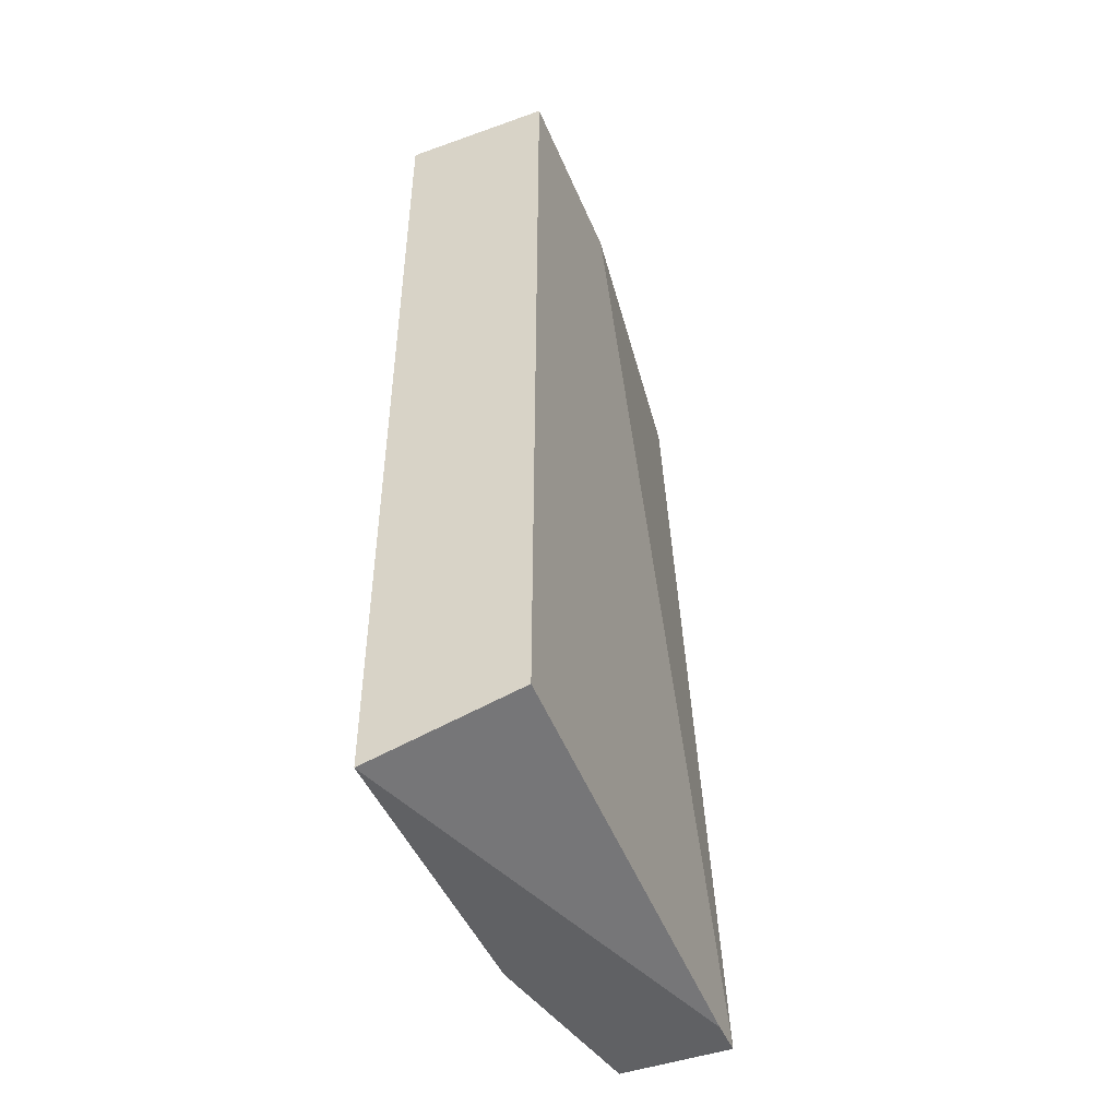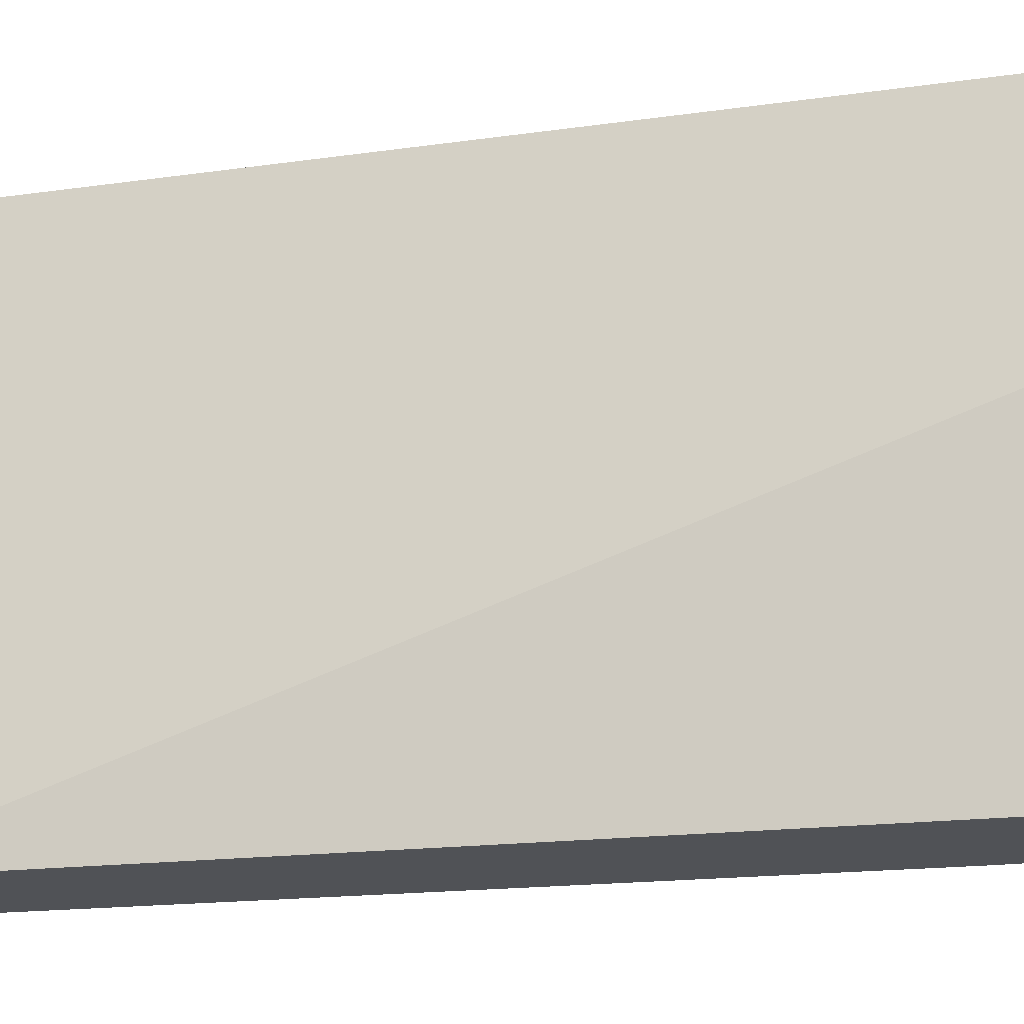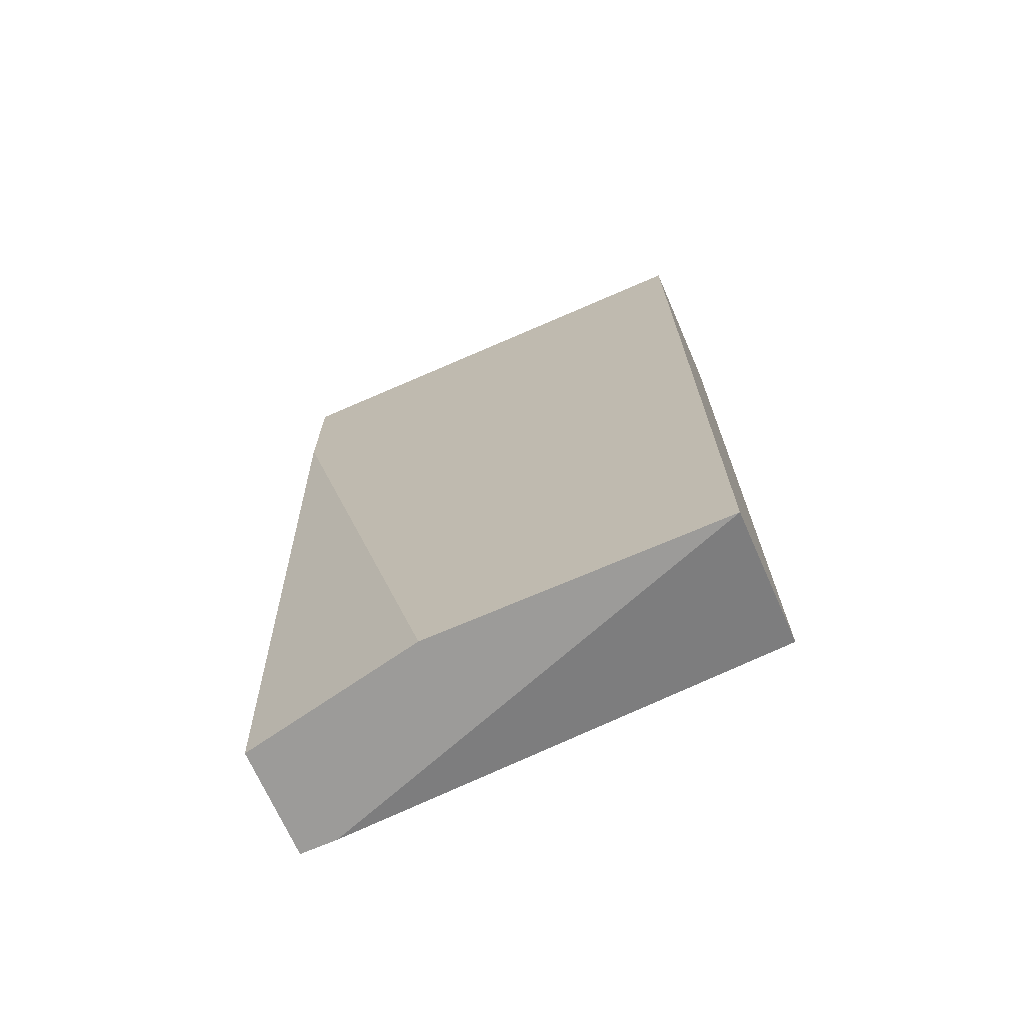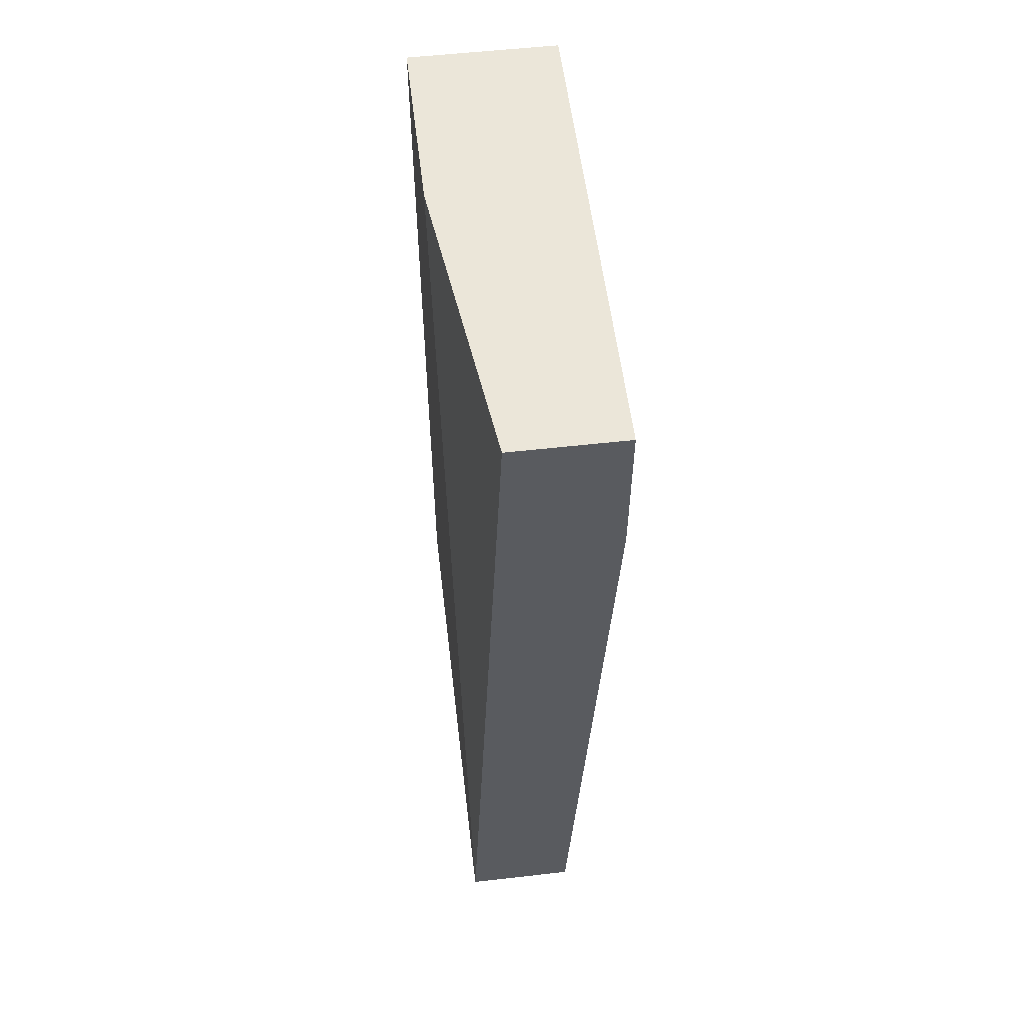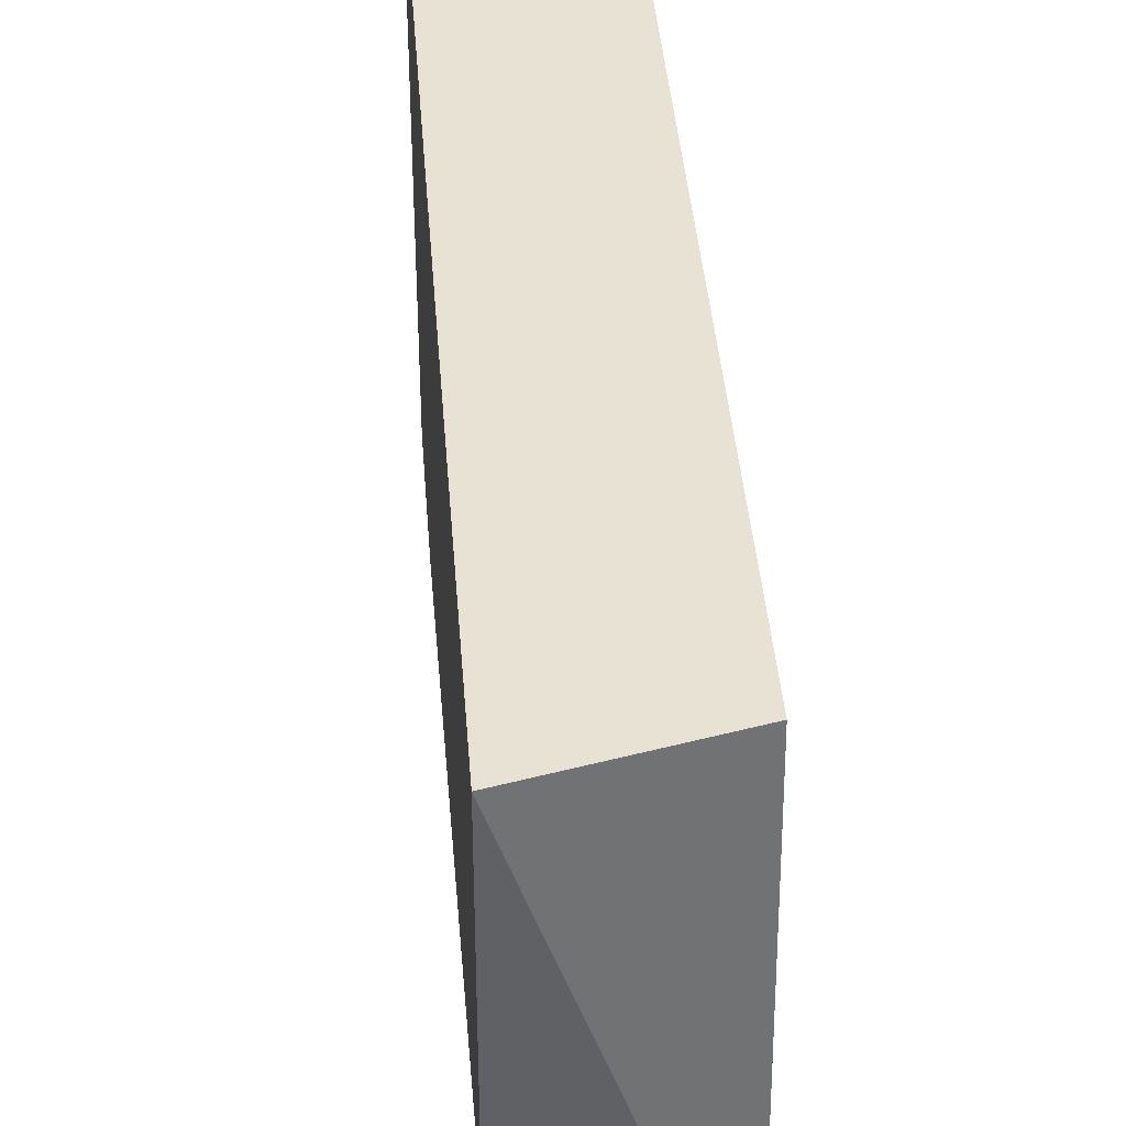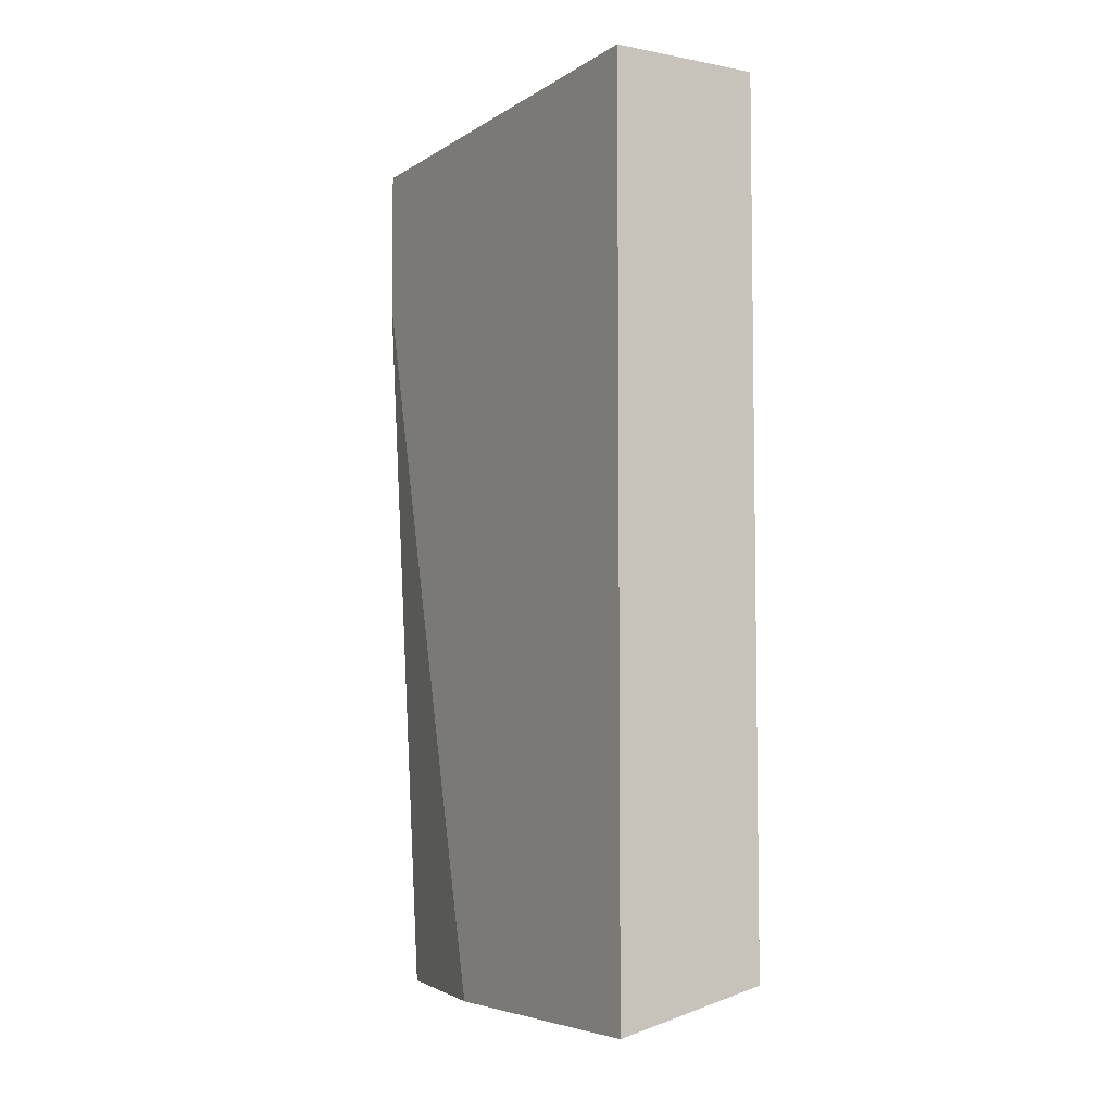
<metadata>
{"format":"obj","ext":"obj","renderer":"f3d","projection":"perspective","resolution":1024,"background":"white","views":[{"elev":-46.8,"azim":-158.0,"up":"+Z"},{"elev":-20.7,"azim":-75.6,"up":"+Y"},{"elev":-69.7,"azim":113.6,"up":"+Z"},{"elev":55.8,"azim":-6.8,"up":"+Z"},{"elev":39.9,"azim":175.8,"up":"+Y"},{"elev":-5.7,"azim":150.2,"up":"+Z"}]}
</metadata>
<code>
v -0.005222 0.01782 0.04179
v -0.003417 0.01782 0.02013
v -0.002515 0.02233 0.02013
v -0.002515 0.02955 0.02013
v -0.002515 0.02955 0.04179
v -0.002515 0.01782 0.03818
v -0.002515 0.01782 0.04179
v -0.006124 0.02504 0.04179
v -0.006124 0.02955 0.04179
v -0.006124 0.02955 0.02104
v -0.006124 0.01872 0.02013
v -0.006124 0.01782 0.02013
f 12 1 8
f 11 12 9
f 5 9 1
f 12 11 4
f 9 5 4
f 4 5 6
f 1 12 6
f 11 9 10
f 4 11 10
f 9 4 10
f 12 4 2
f 6 12 2
f 6 2 3
f 4 6 3
f 2 4 3
f 5 1 7
f 6 5 7
f 1 6 7
f 9 12 8
f 1 9 8

</code>
